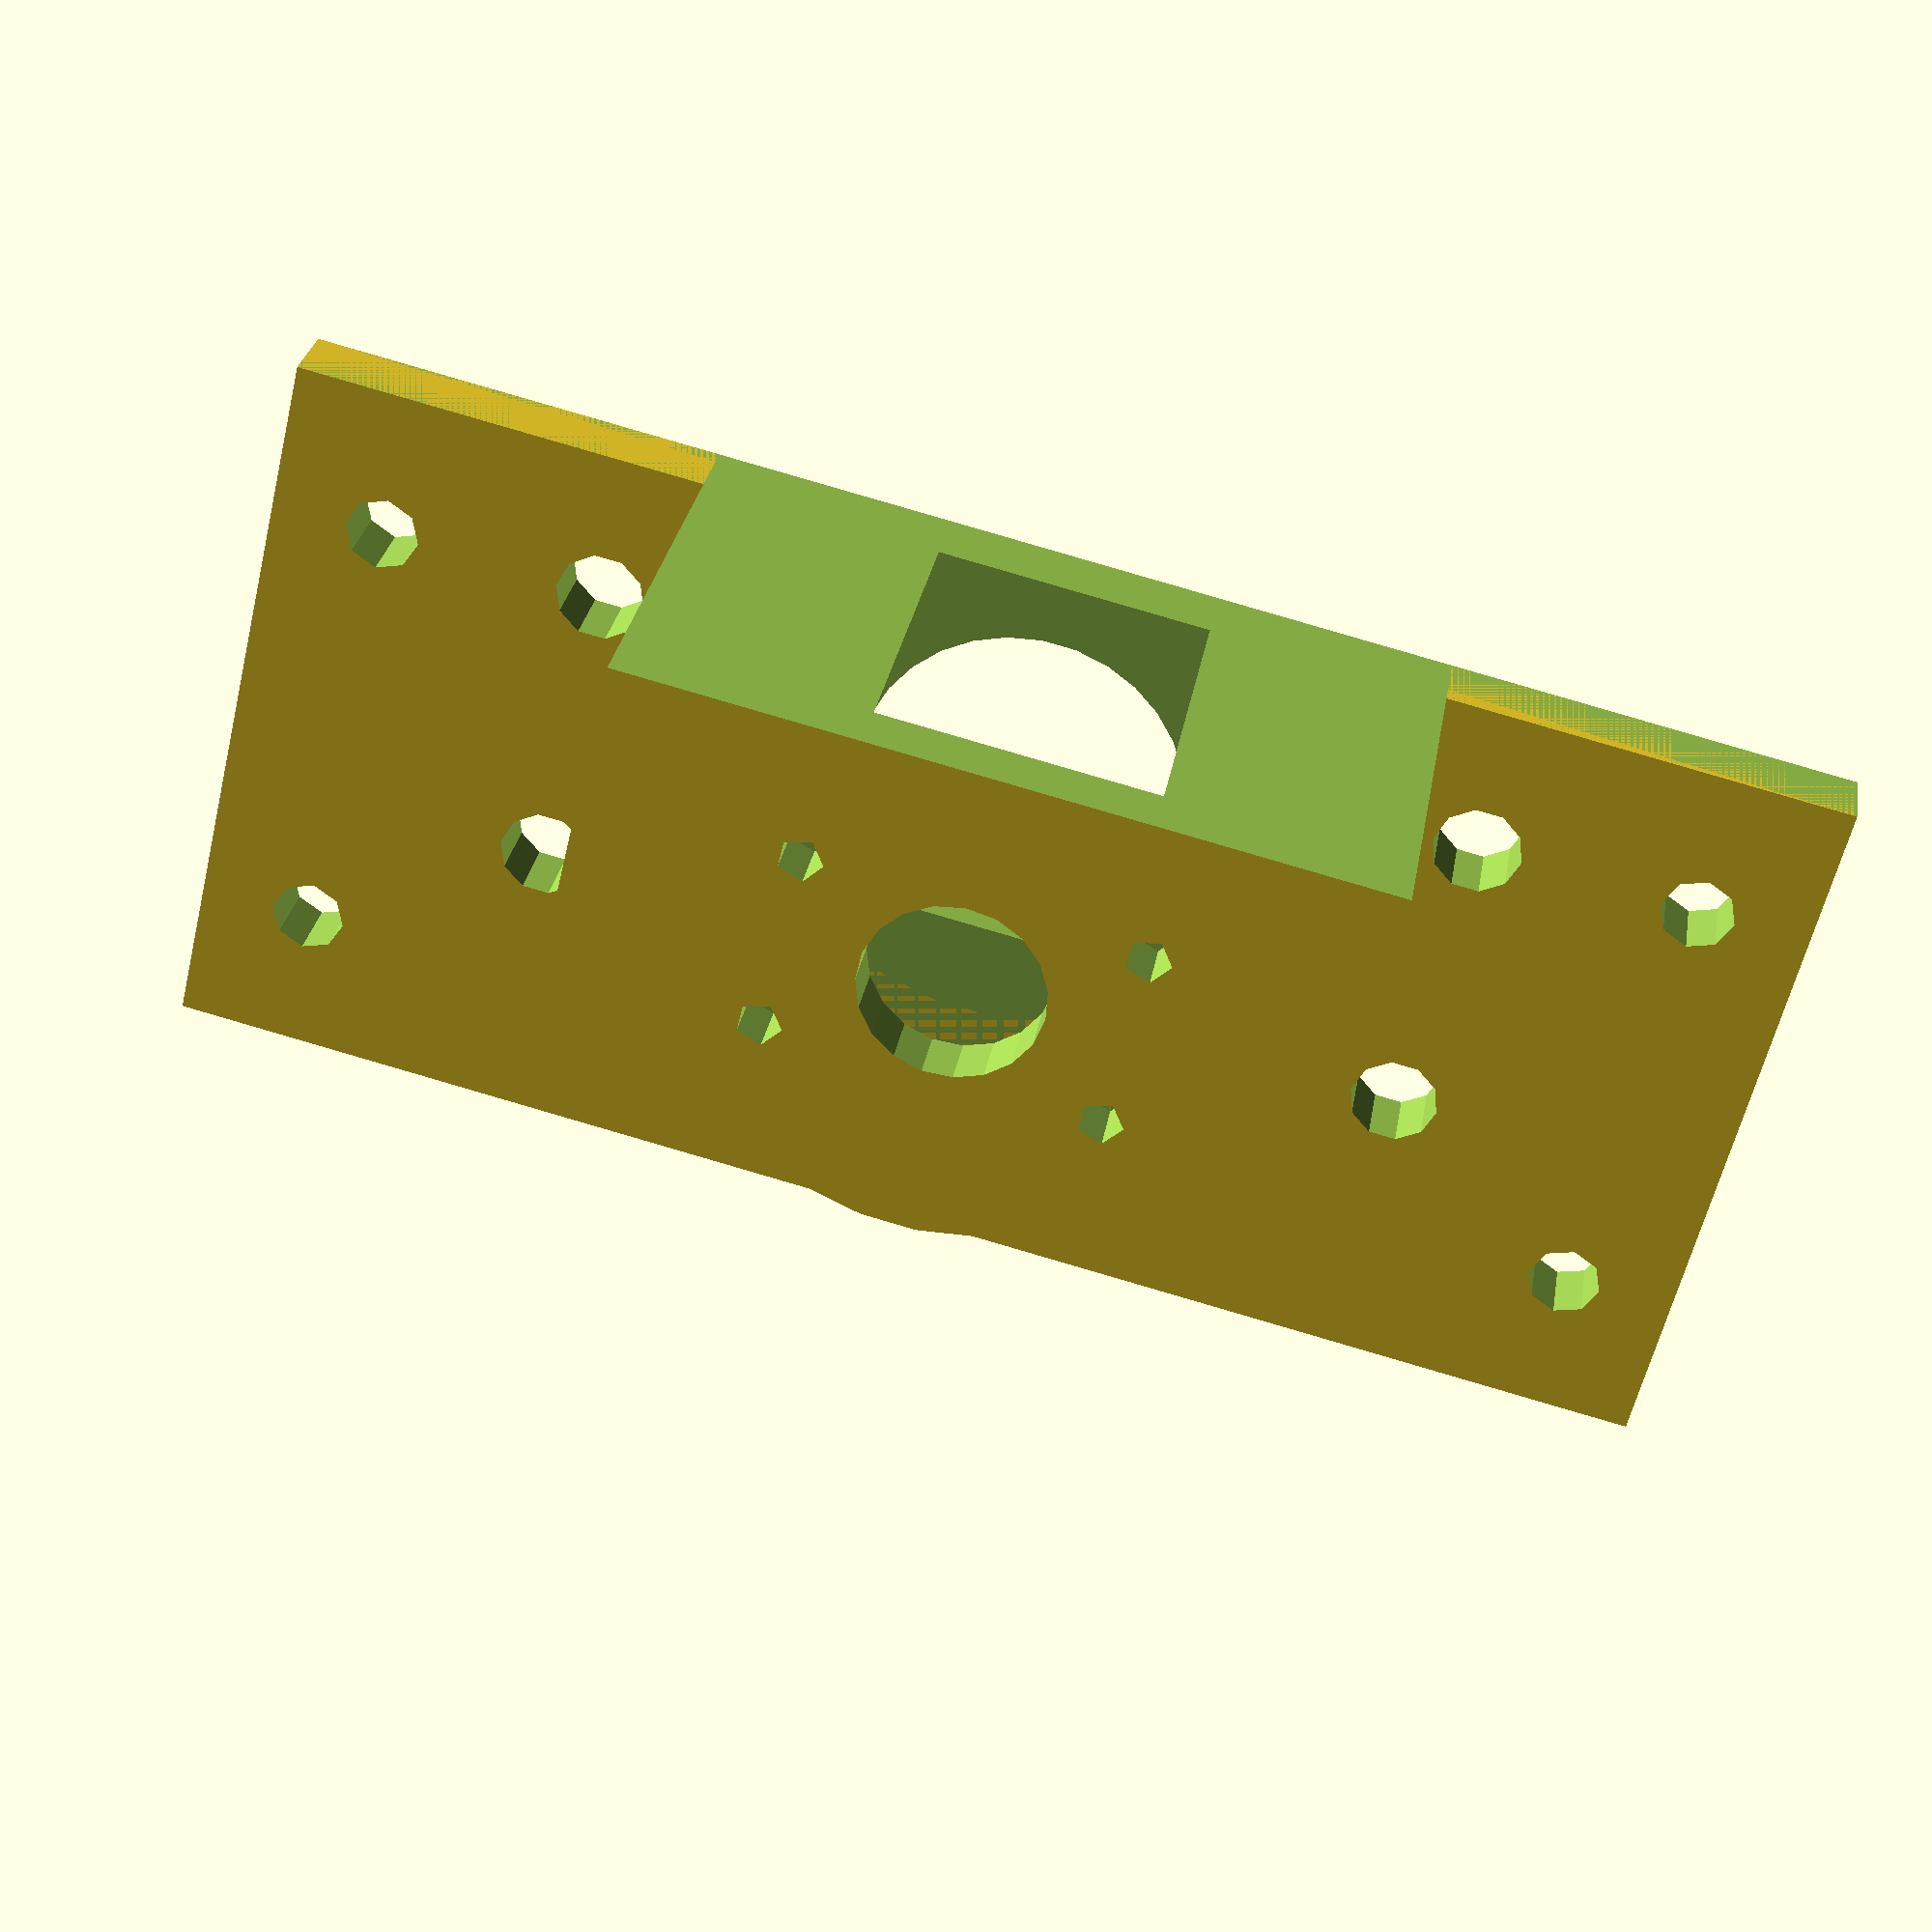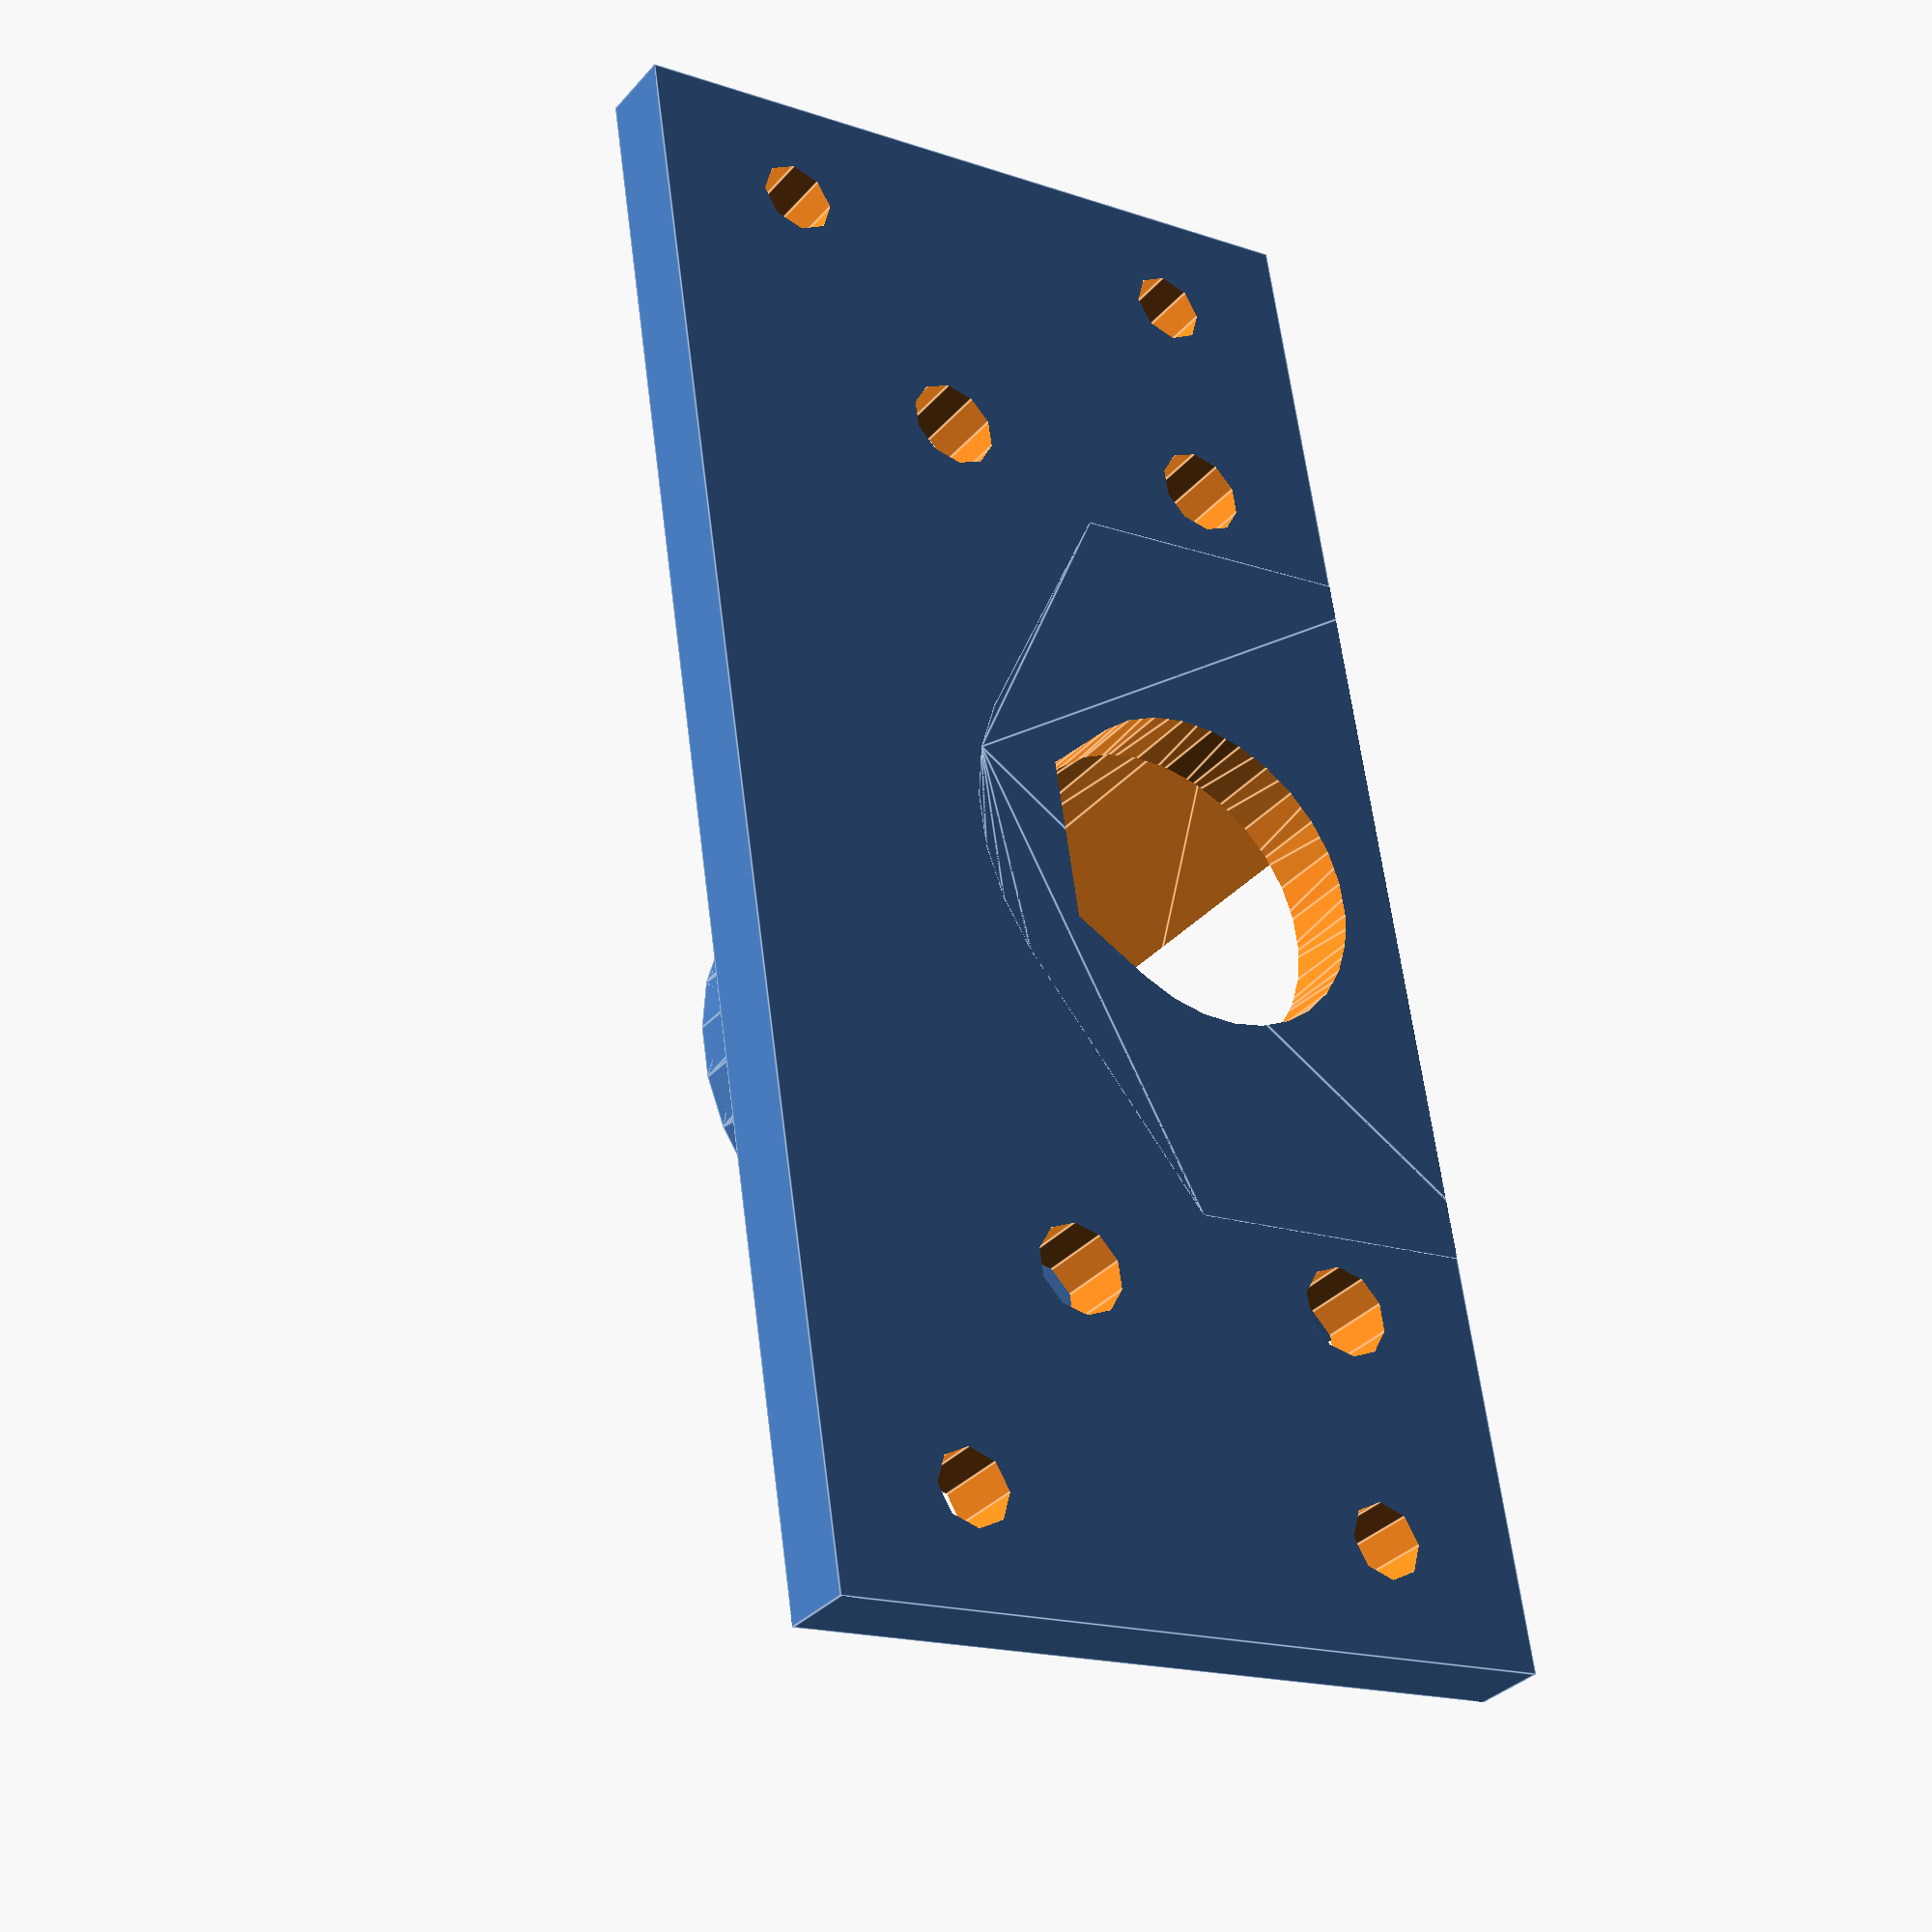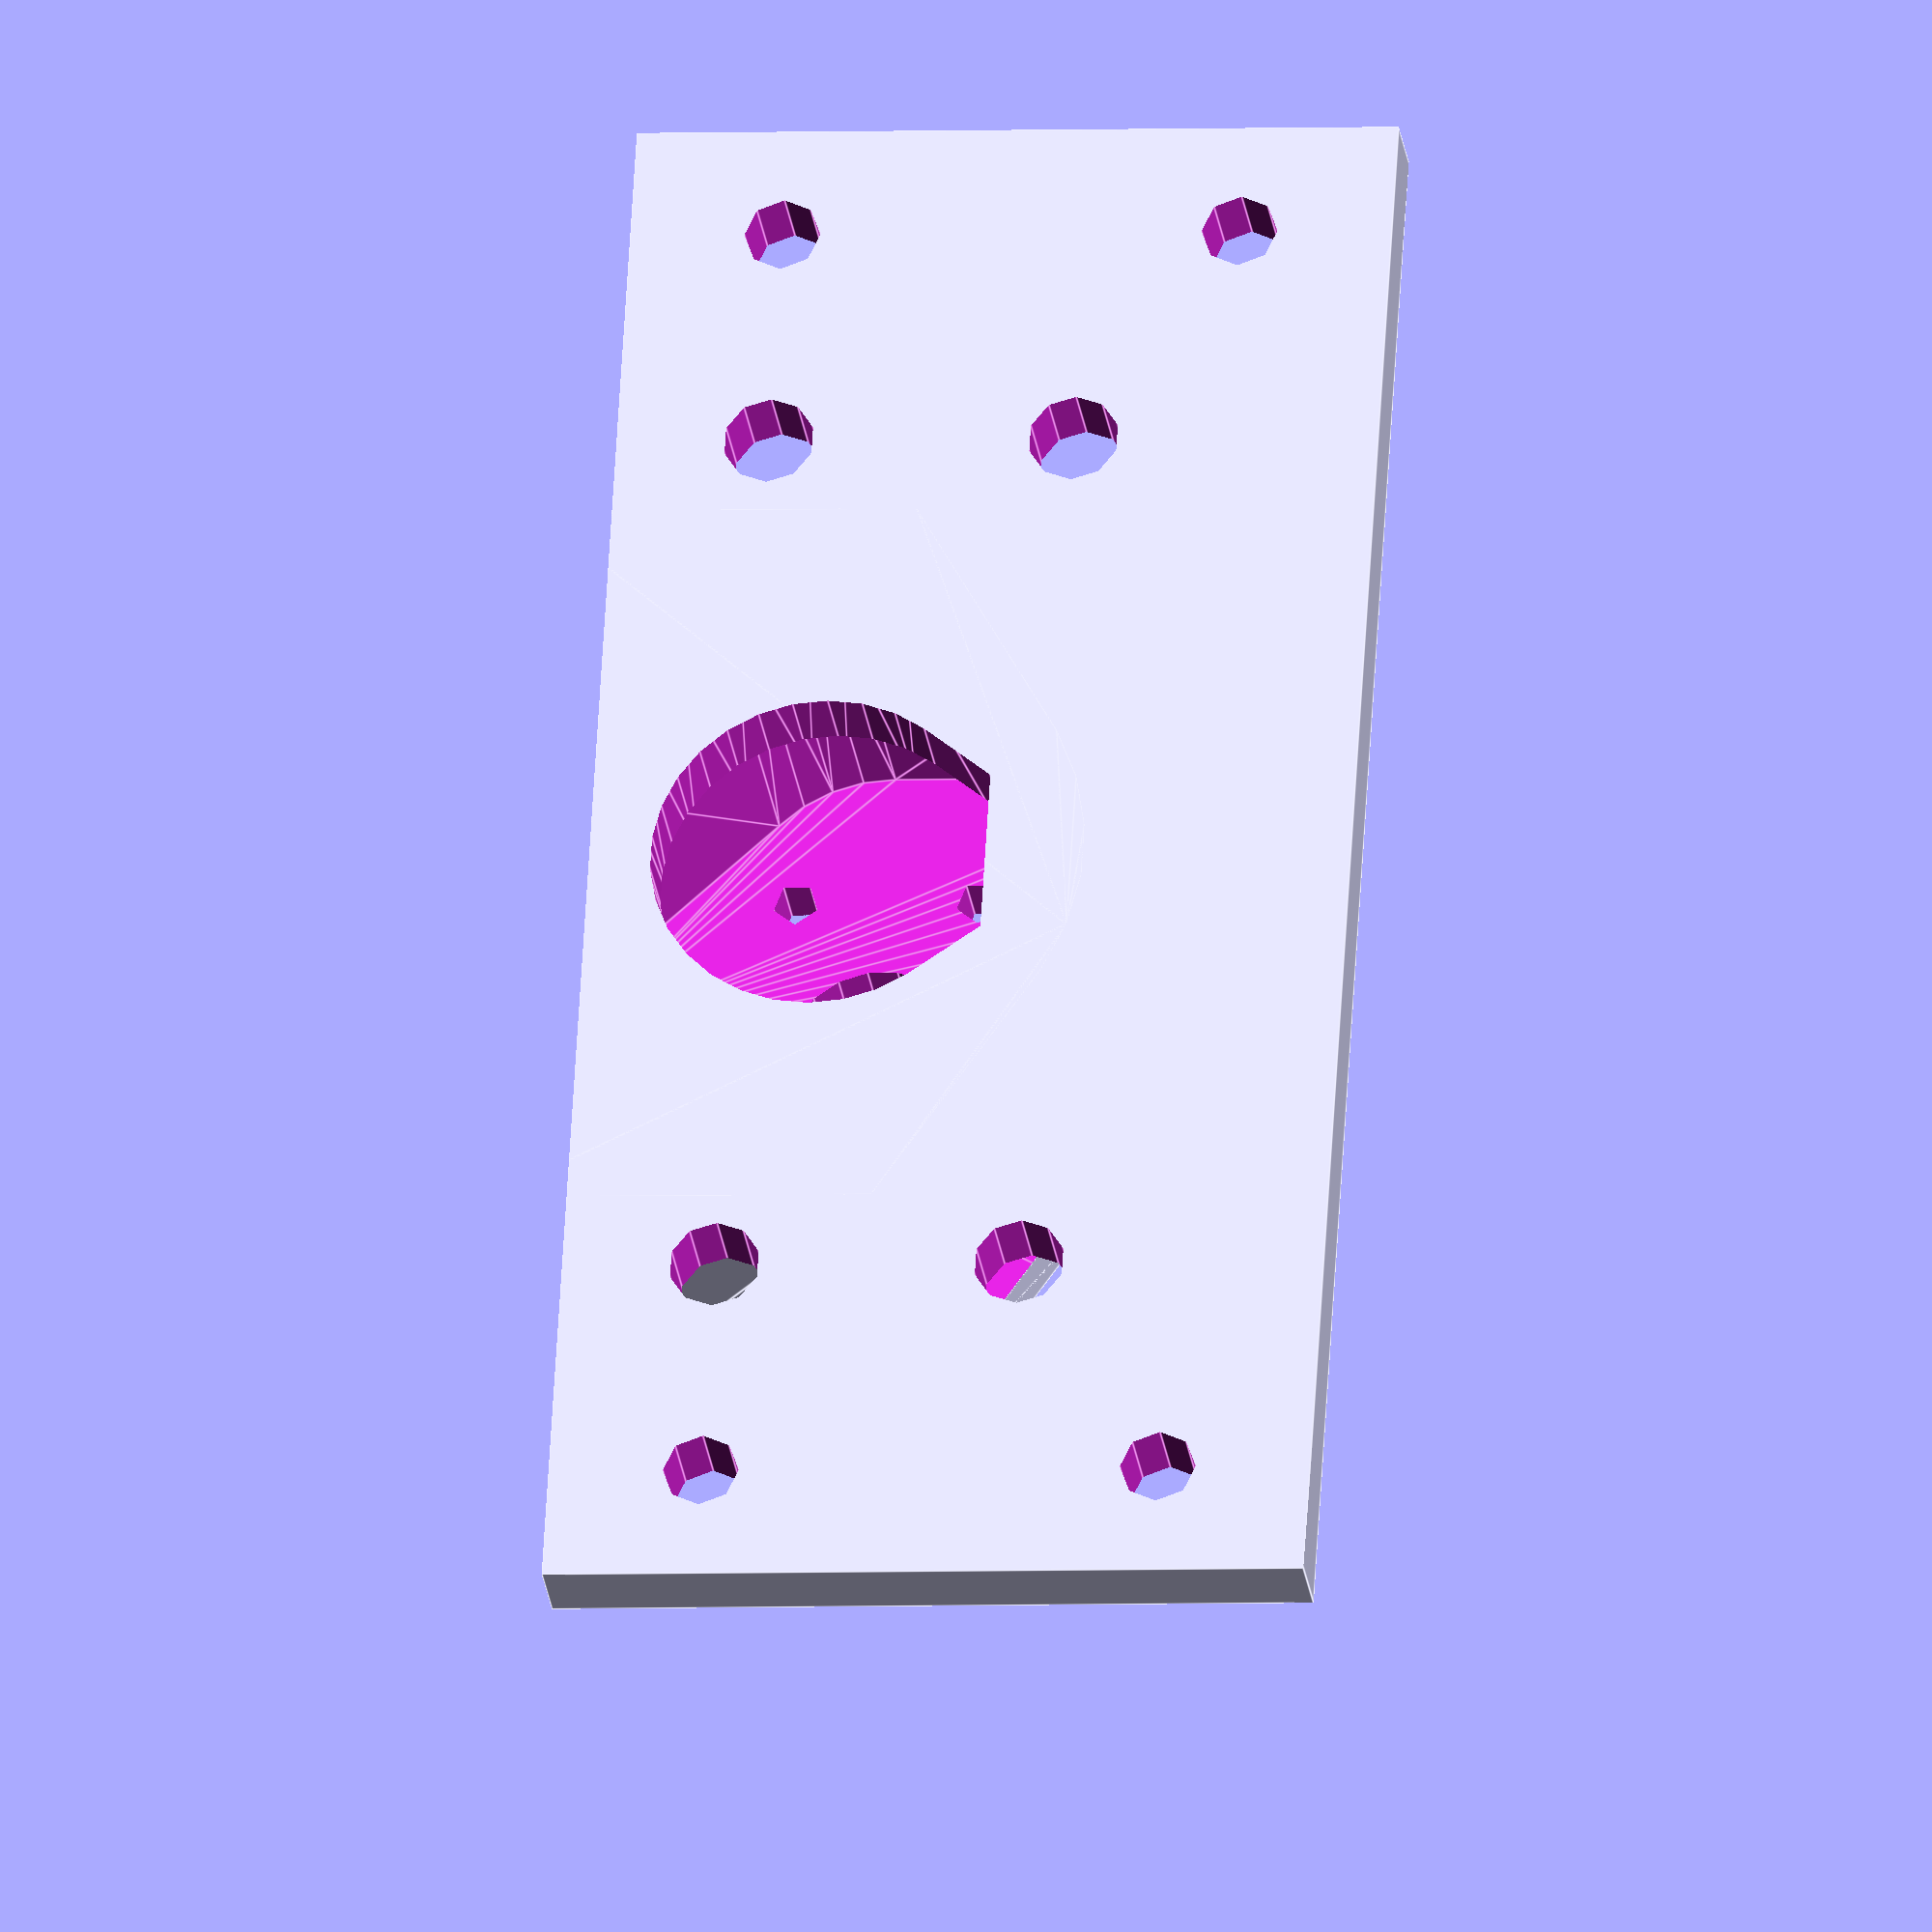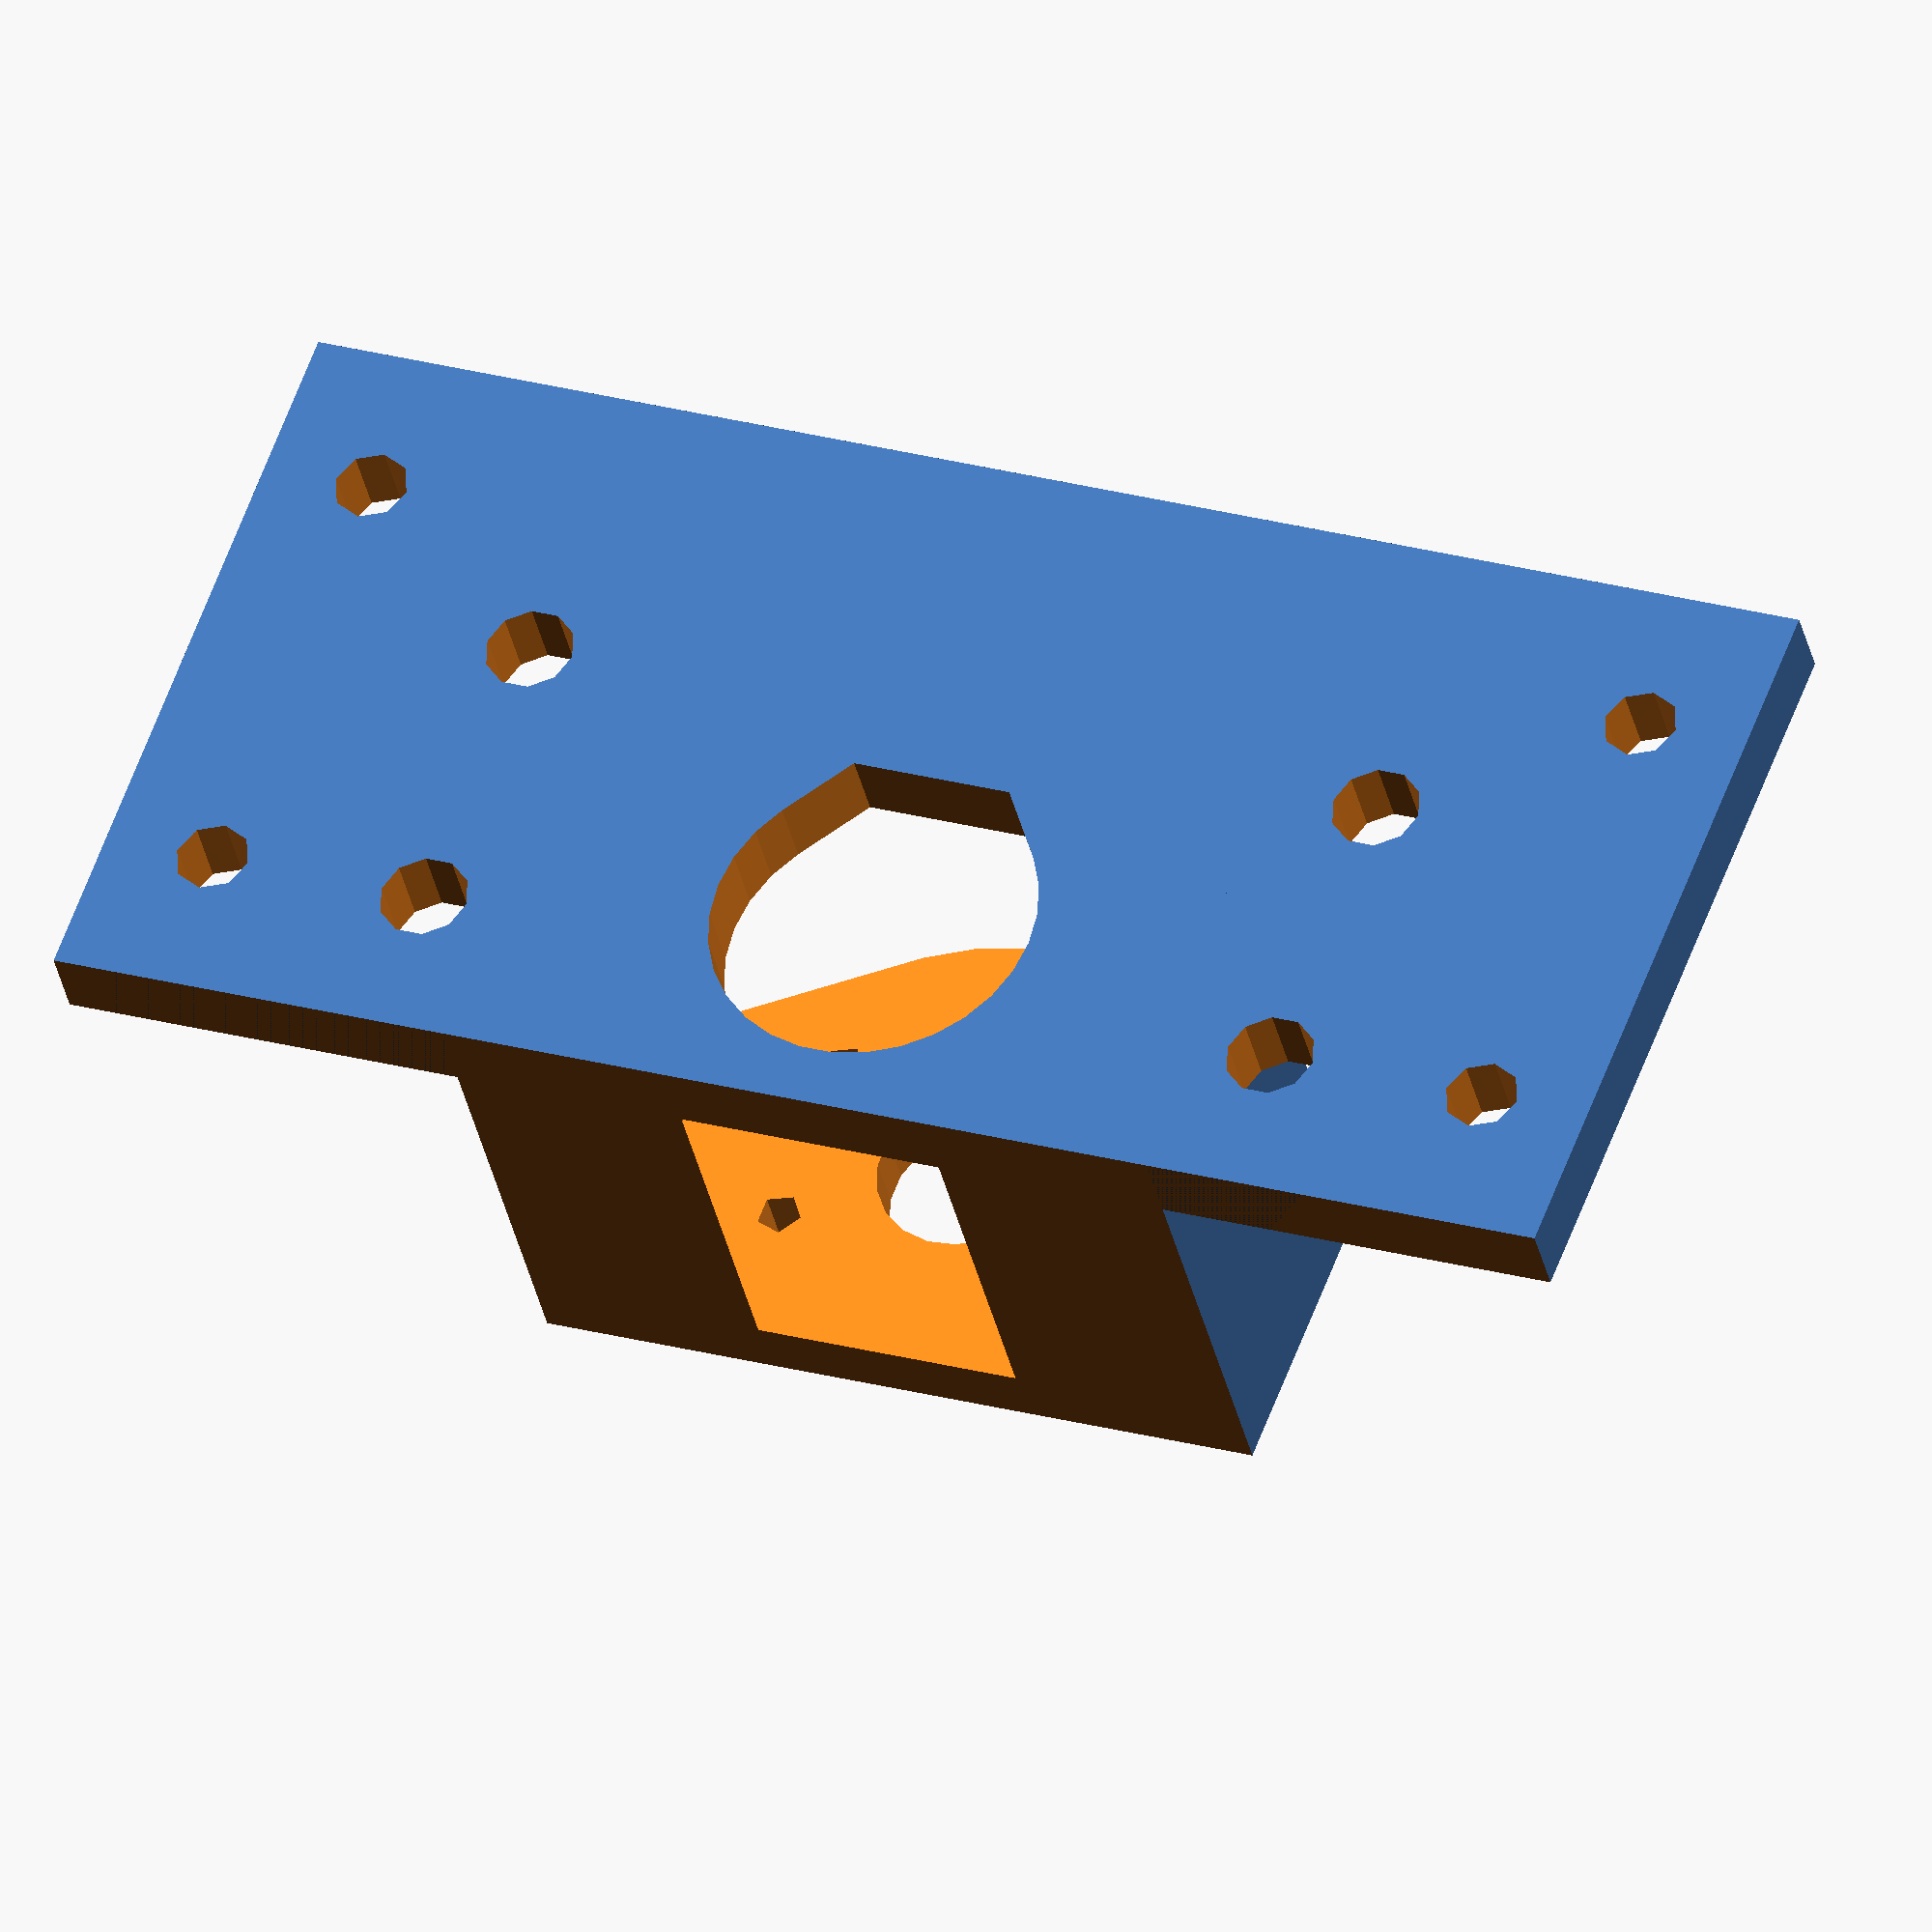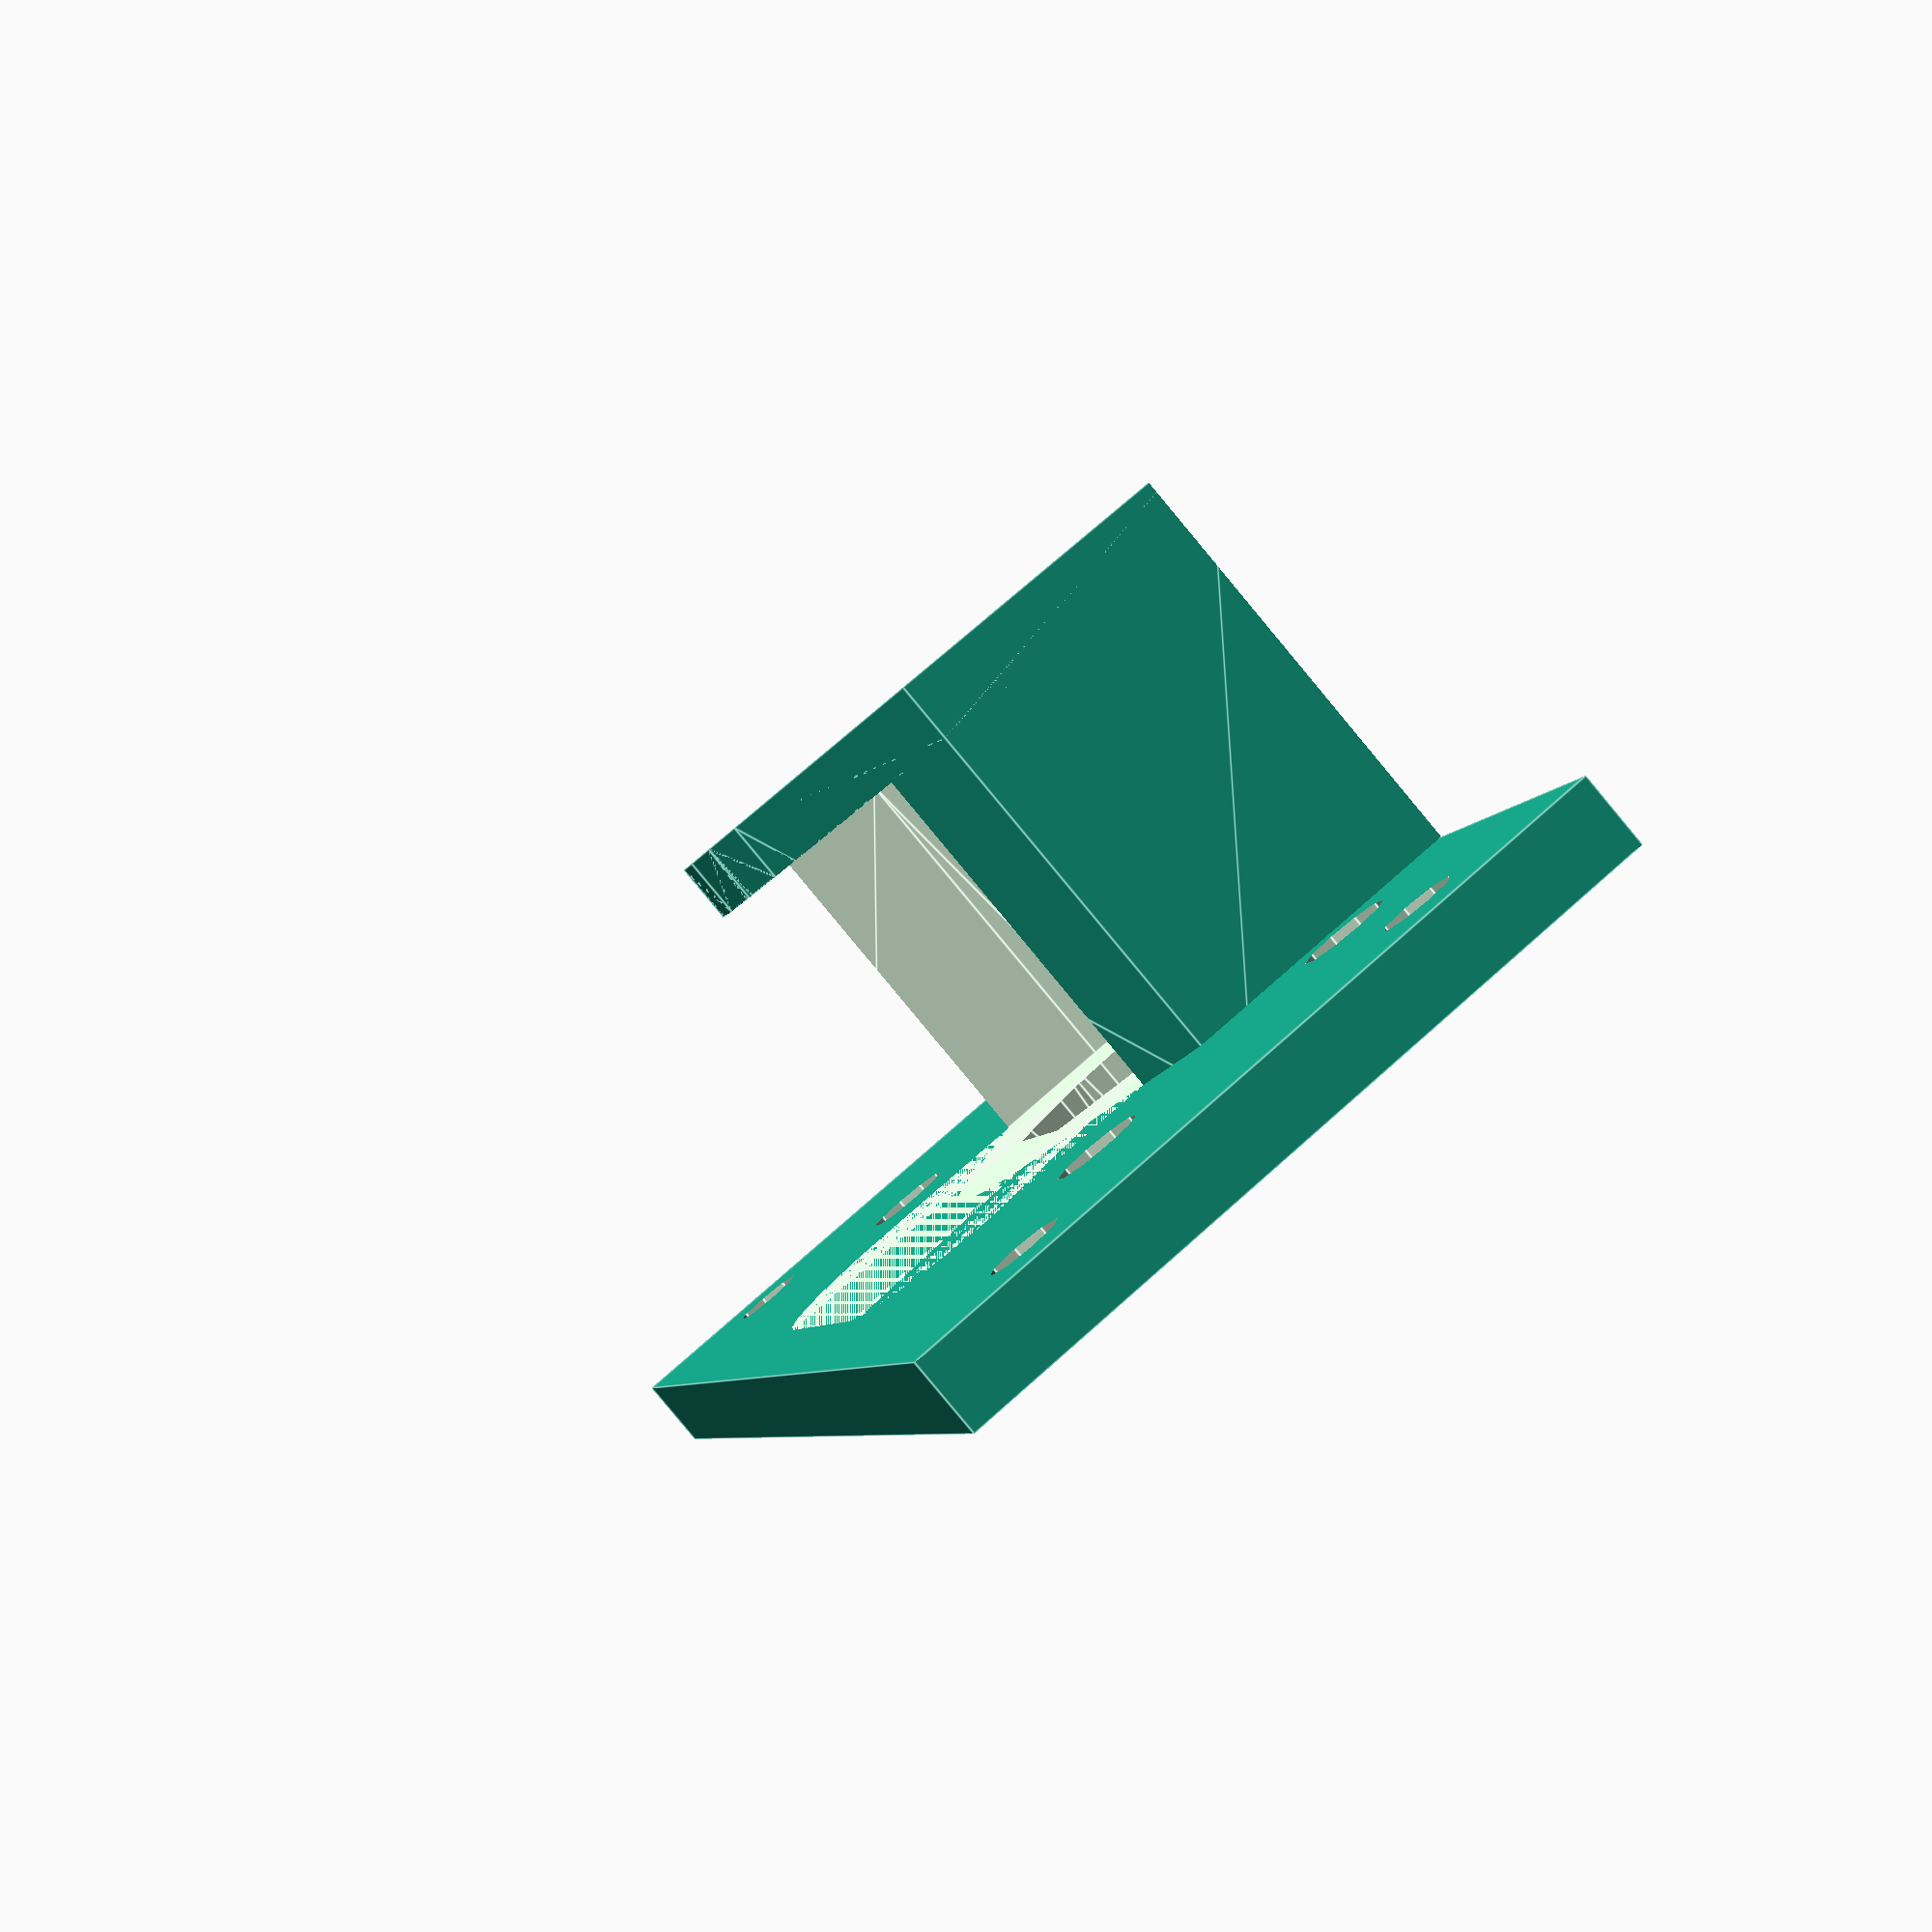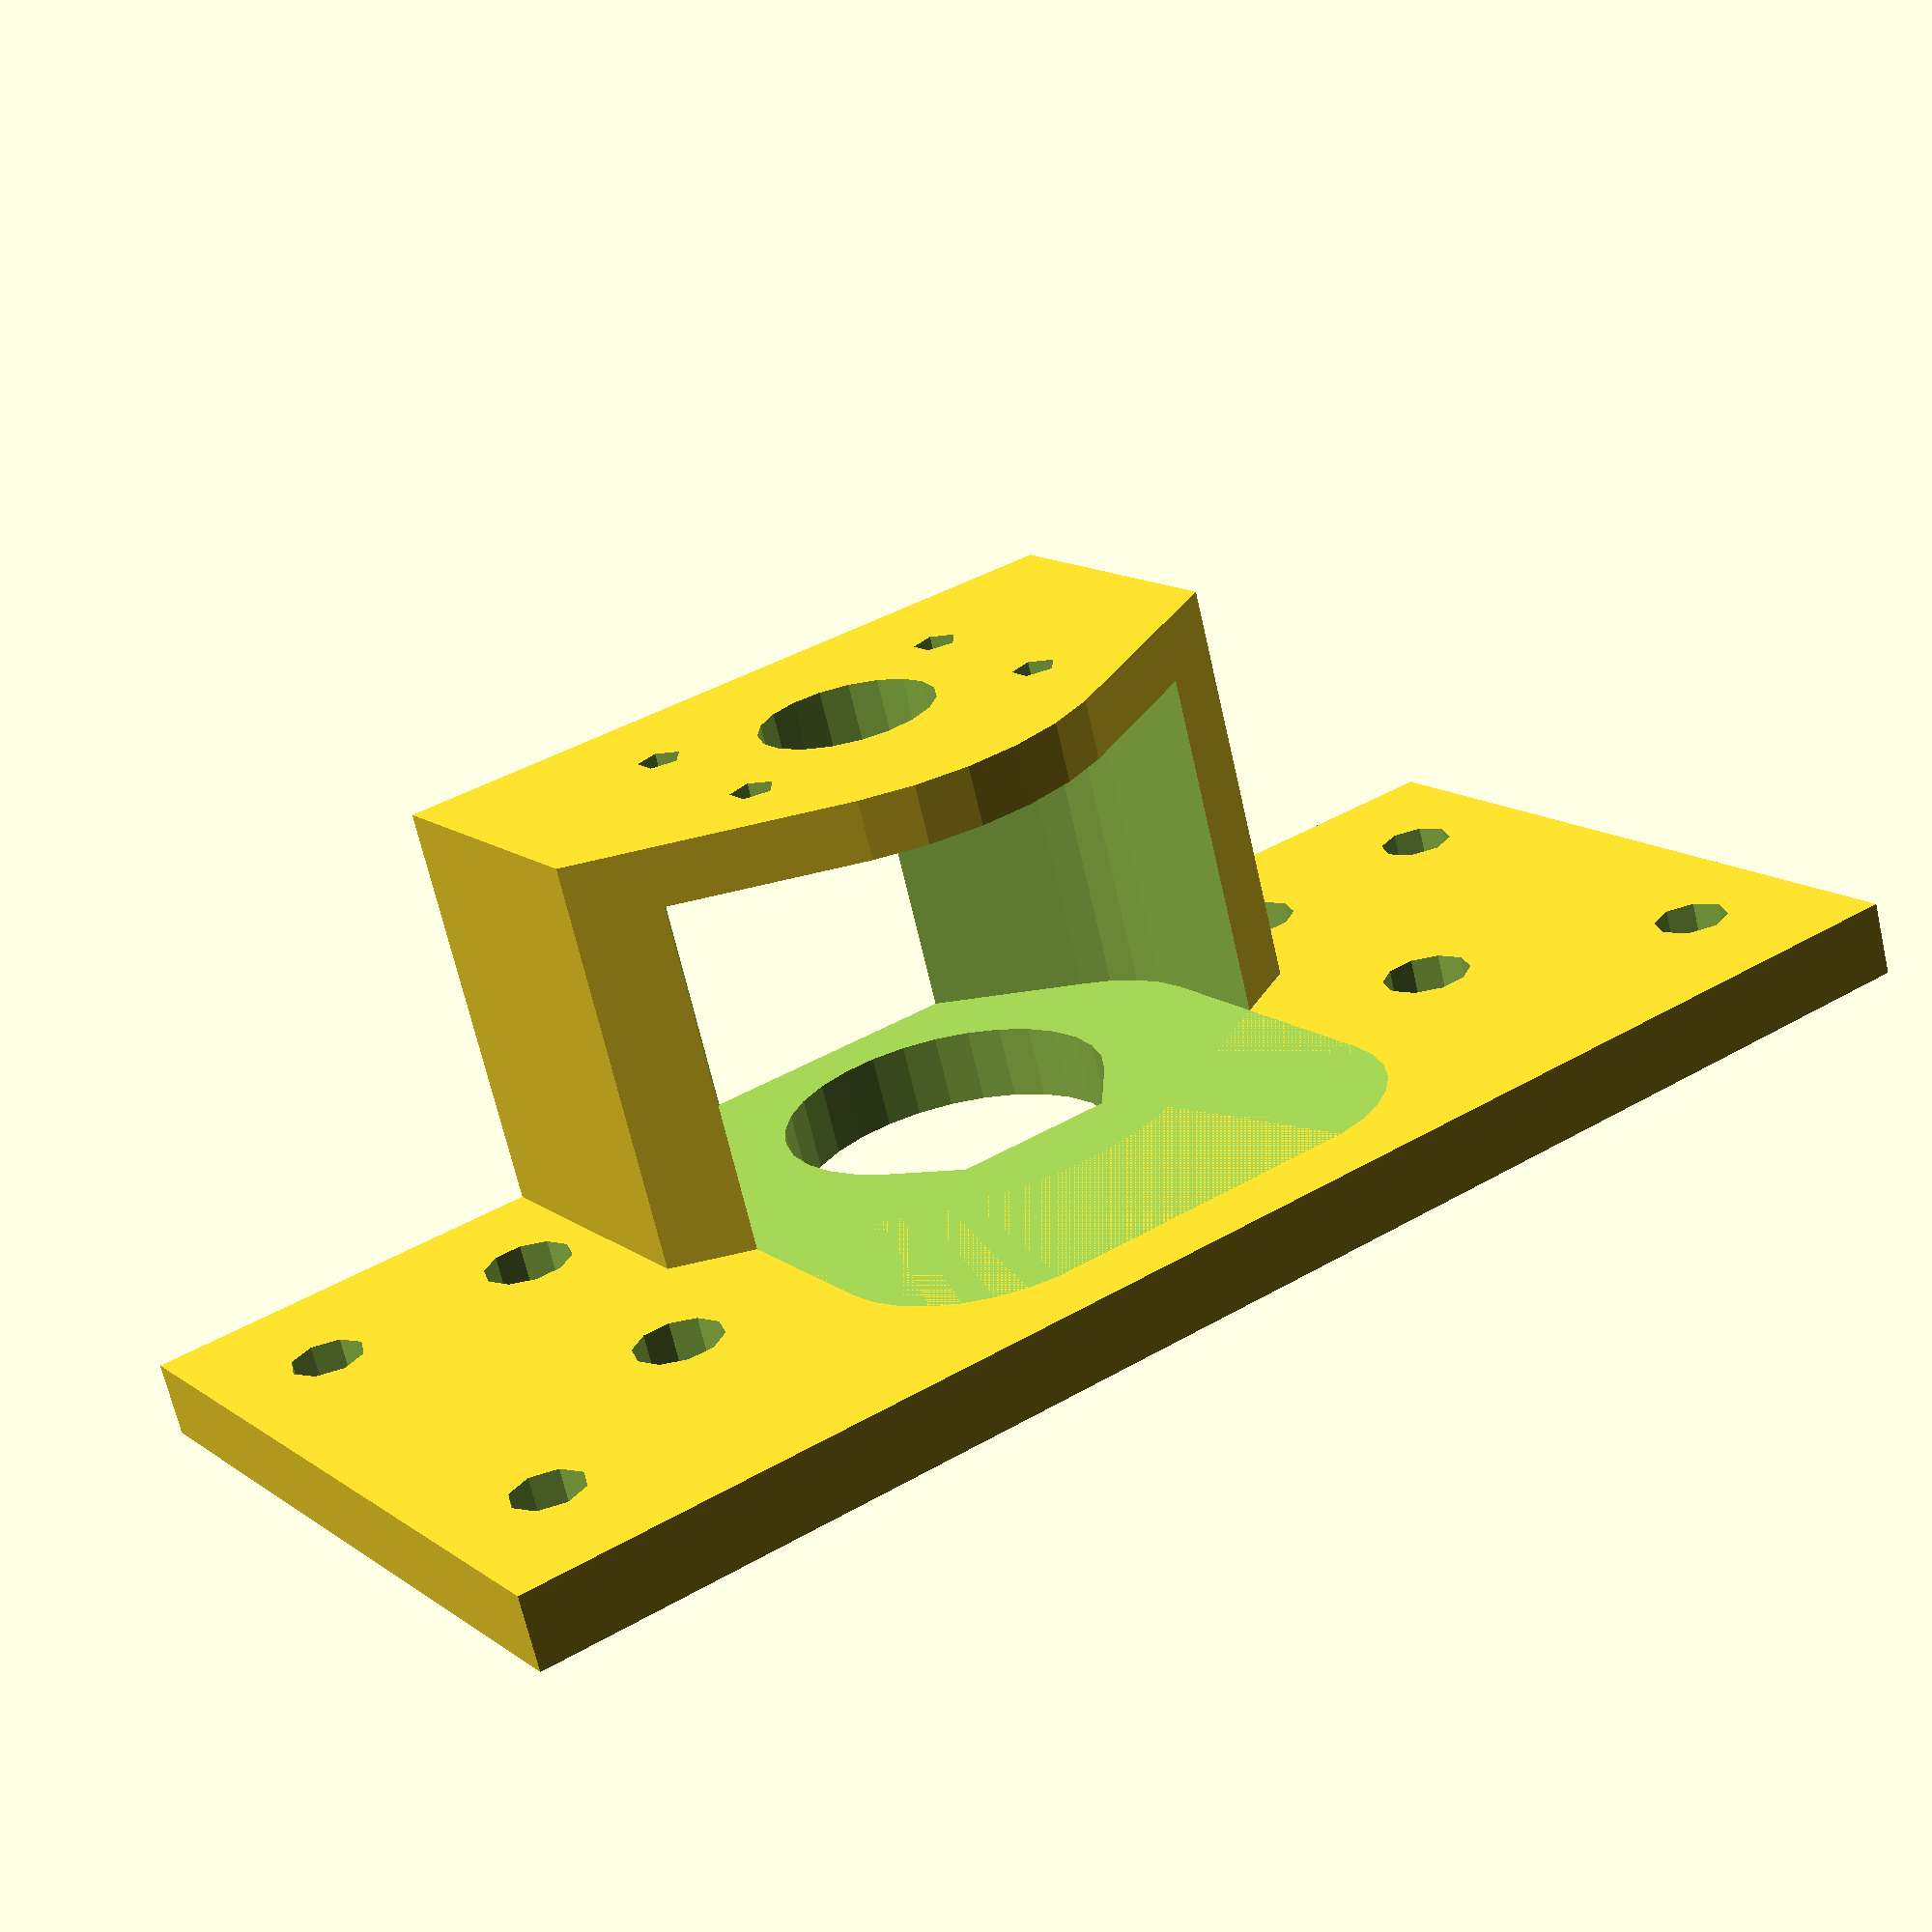
<openscad>
// SPDX-License-Identifier: CC-BY-SA-4.0
//
//Mounting bracket for the motor
//
//Copyright (C) 2018 Peter Bennett <thelargeostrich@gmail.com>
//
//This design is licensed under a Creative Commons Attribution-ShareAlike
//4.0 International license.
//
//You are free to:
//  Share — copy and redistribute the material in any medium or format
//  Adapt — remix, transform, and build upon the material
//          for any purpose, even commercially.
//
//Under the following terms:
//
//  Attribution — You must give appropriate credit, provide a link to
//                the license, and indicate if changes were made. You
//                may do so in any reasonable manner, but not in any
//                way that suggests the licensor endorses you or your use.
//  ShareAlike  — If you remix, transform, or build upon the material,
//                you must distribute your contributions under the same
//                license as the original.
//  No additional restrictions — You may not apply legal terms or
//                technological measures that legally restrict others
//                from doing anything the license permits.

//this piece is the highest stressed piece of all: use appropriate print settings to reflect this

module motormount(){
        difference(){
            union(){
                translate([0,-10,2.5])
                    cube([105,50,5], center=true);
                hull(){
                    translate([0,7.5,31])
                        cube([50,25,4],center=true);
                    translate([0,0,31])
                        cylinder(r=17.5,h=4,center=true);
                };
                hull(){
                    translate([0,7.5,16.5])
                        cube([50,25,33],center=true);
                    translate([0,0,16.5])
                        cylinder(r=17.5,h=33,center=true);
                };
            }
            //base
            translate([0,20,2.5])
                cube([205,10,205], center=true);
            //bolt holes
            //to motor
            translate([11,6,25])
                cylinder(r=1.5,h=20, center=true);
            translate([-11,6,25])
                cylinder(r=1.5,h=20, center=true);
            translate([11,-6,25])
                cylinder(r=1.5,h=20, center=true);
            translate([-11,-6,25])
                cylinder(r=1.5,h=20, center=true);
            //to intake
            translate([45,5,0])
                cylinder(r=2.5,h=200, center=true);
            translate([-45,5,0])
                cylinder(r=2.5,h=200, center=true);
            translate([45,-25,0])
                cylinder(r=2.5,h=200, center=true);
            translate([-45,-25,0])
                cylinder(r=2.5,h=200, center=true);
            //tube holes
            translate([30,5,0])
                cylinder(r=3,h=200, center=true);
            translate([-30,5,0])
                cylinder(r=3,h=200, center=true);
            translate([30,-15,0])
                cylinder(r=3,h=200, center=true);
            translate([-30,-15,0])
                cylinder(r=3,h=200, center=true);
            //shaft holes
            cylinder(r=5,h=200, center=true);
            hull(){
                translate([10,0,17])
                    cylinder(r=10,h=24, center=true);
                translate([-10,0,17])
                    cylinder(r=10,h=24, center=true);
                translate([10,-20,17])
                    cylinder(r=10,h=24, center=true);
                translate([-10,-20,17])
                    cylinder(r=10,h=24, center=true);
                translate([0,10,17])
                    cylinder(r=10,h=24, center=true);
            };
            translate([0,0,30])
                cylinder(r=6,h=20, center=true);
            hull(){
                translate([0,0,0])
                    cylinder(r=11,h=20, center=true);
                translate([0,-5.5,0])
                    cube([11,11,20], center=true);
            };
        };
}
rotate([270,0,0])
    motormount();

</openscad>
<views>
elev=58.9 azim=170.6 roll=166.7 proj=p view=solid
elev=196.9 azim=77.2 roll=124.7 proj=p view=edges
elev=183.2 azim=293.8 roll=261.6 proj=o view=edges
elev=121.2 azim=12.8 roll=339.9 proj=o view=wireframe
elev=288.6 azim=287.1 roll=48.0 proj=p view=edges
elev=166.8 azim=164.6 roll=212.6 proj=p view=solid
</views>
